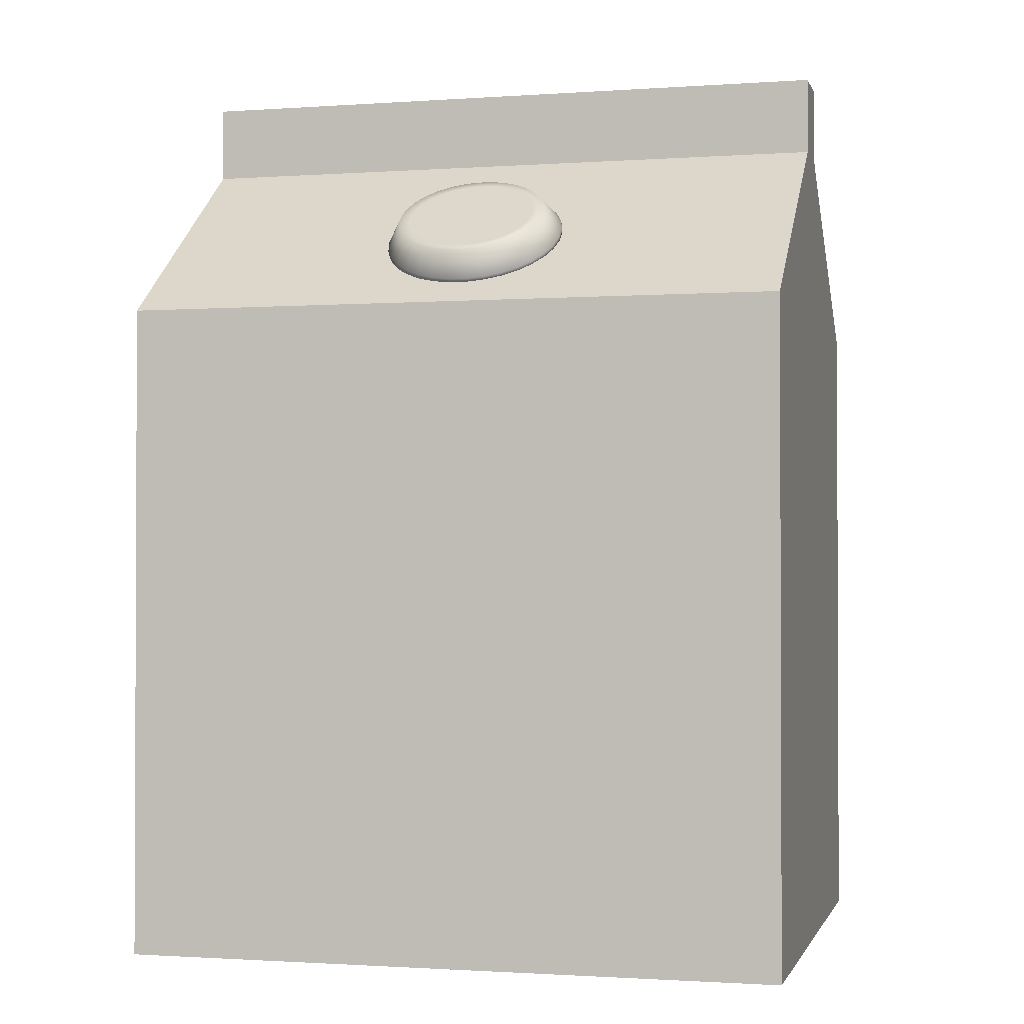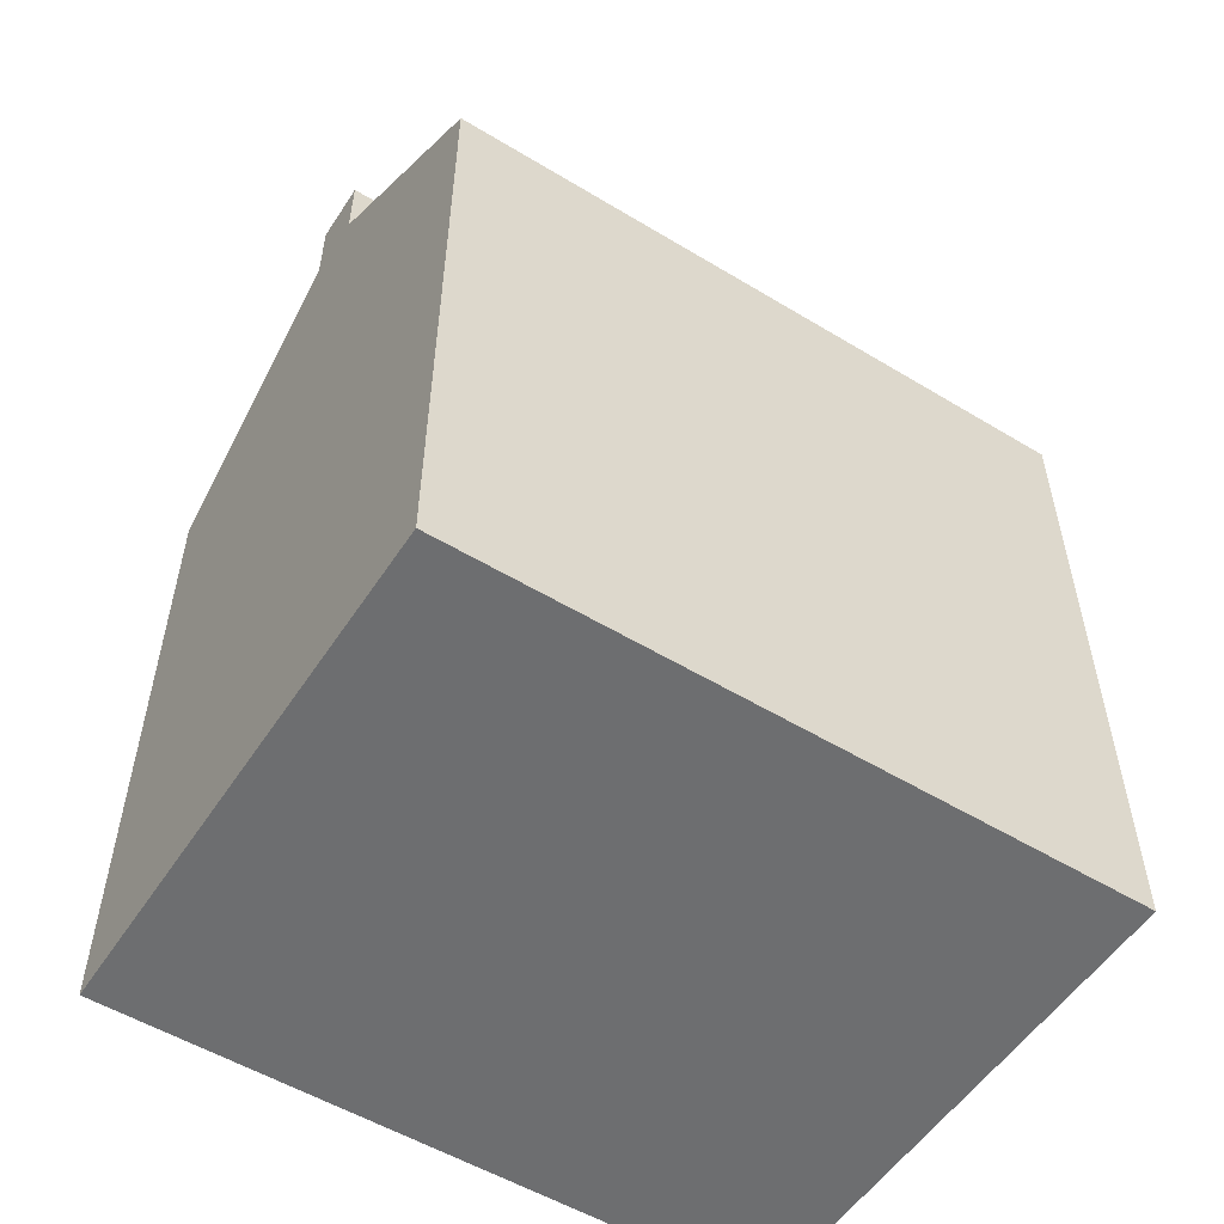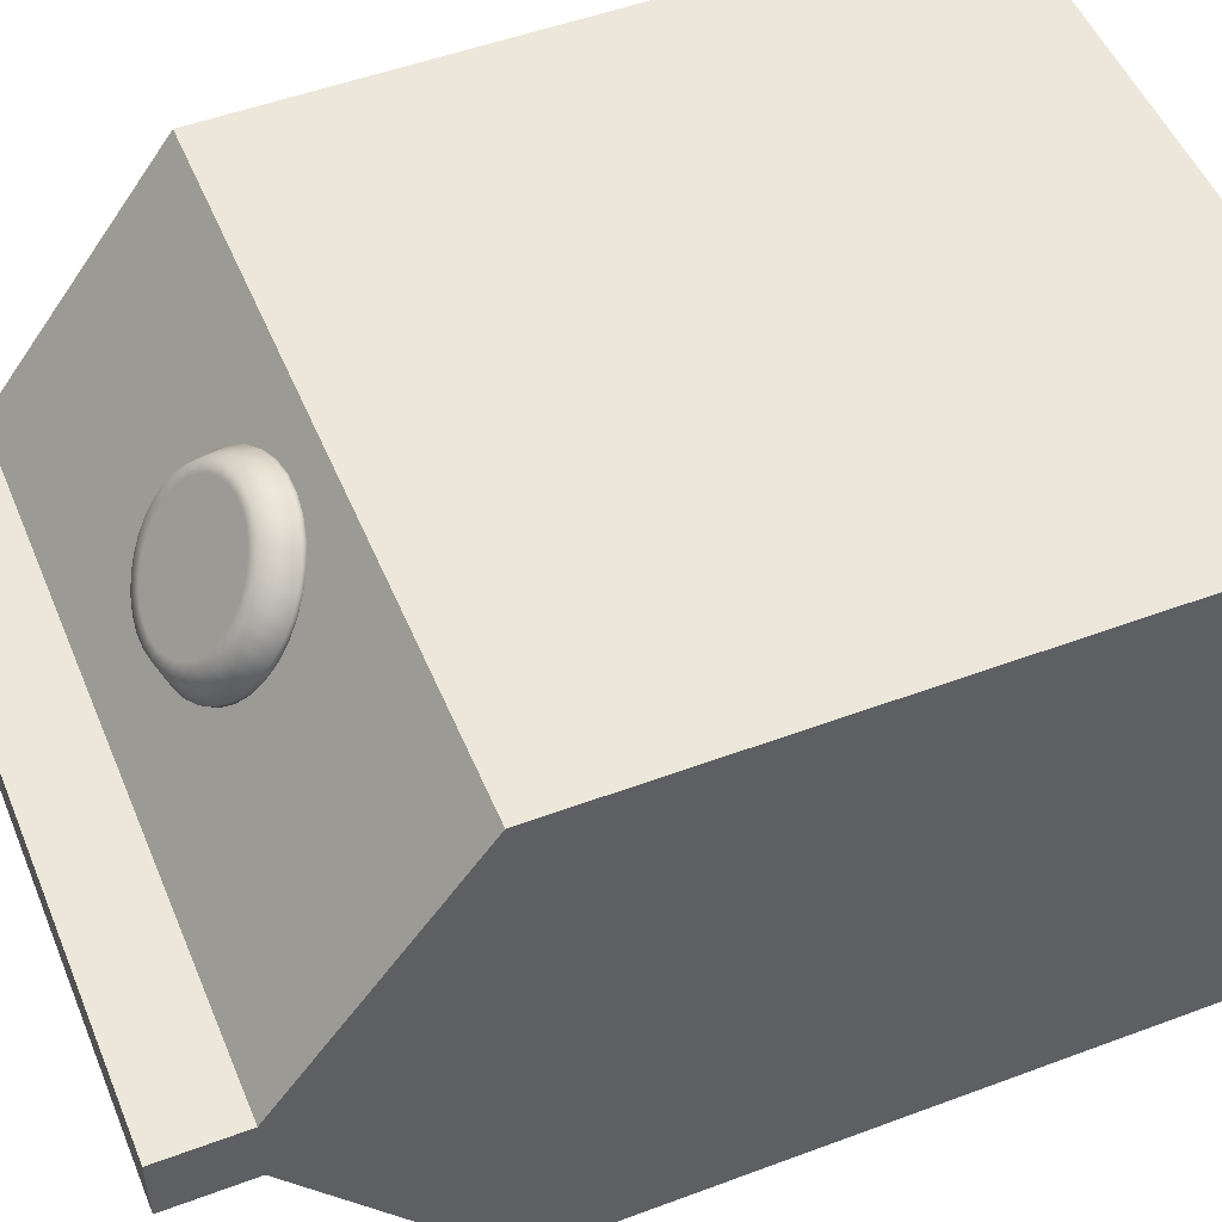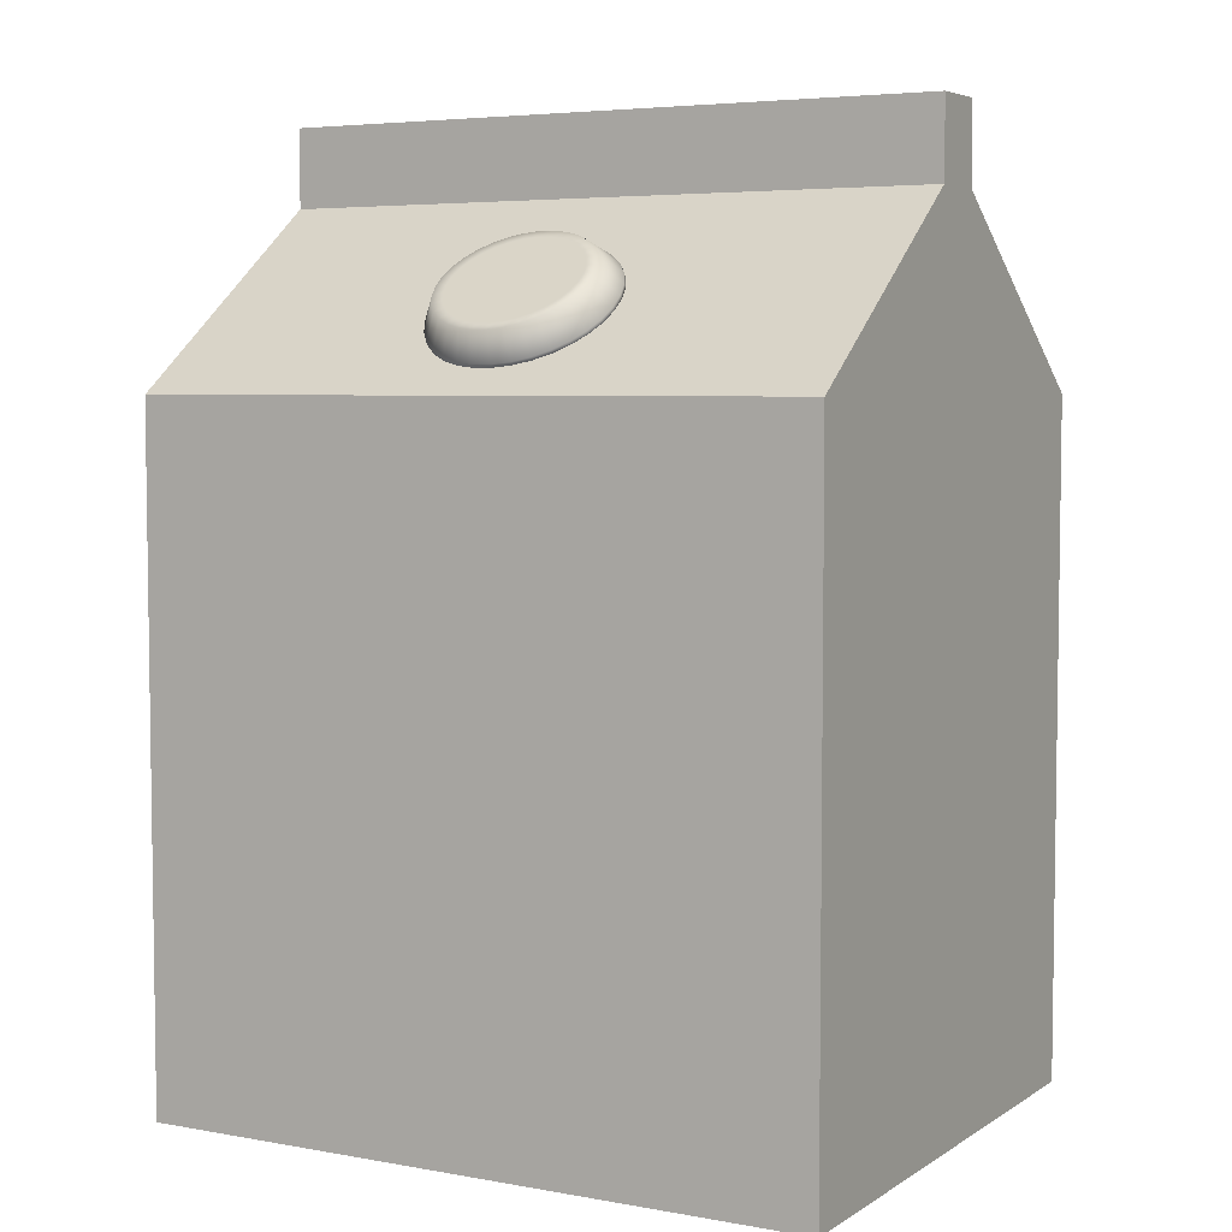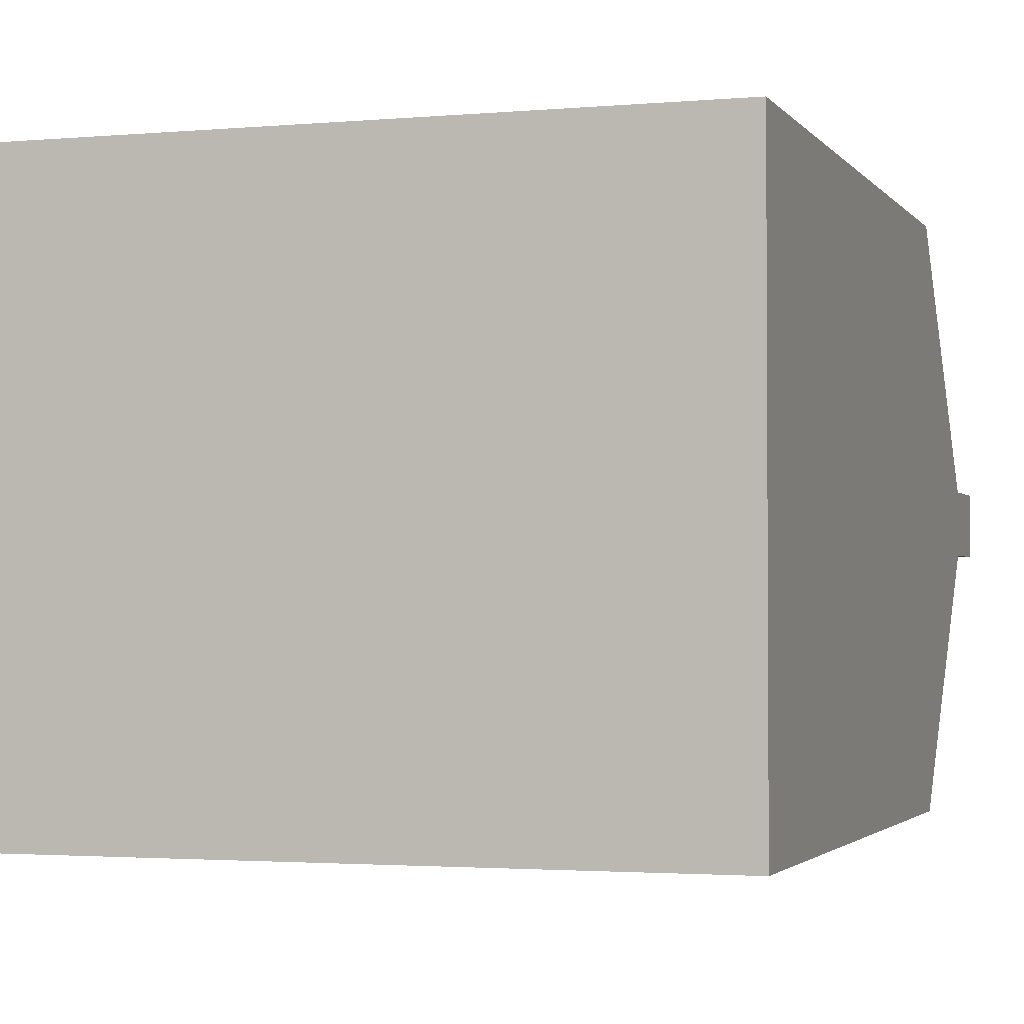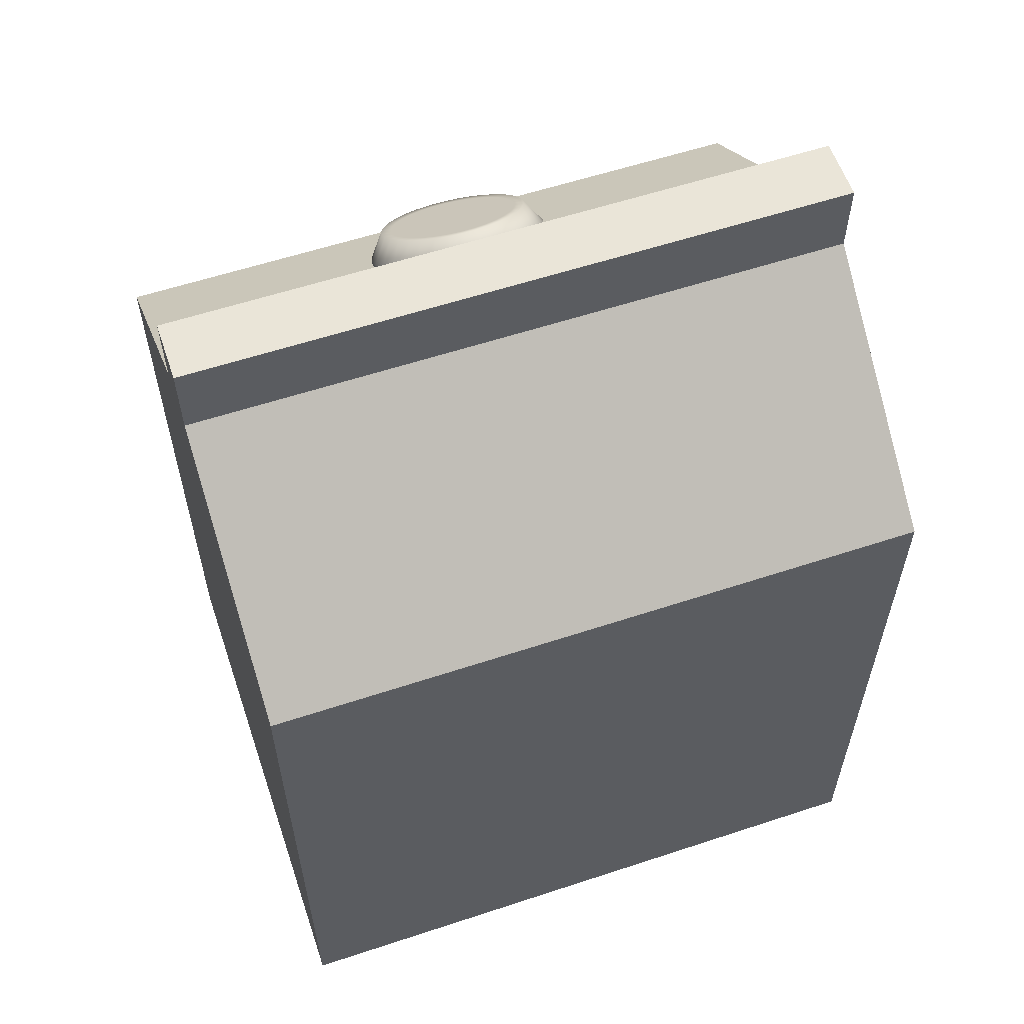
<metadata>
{"format":"obj","ext":"obj","renderer":"f3d","projection":"perspective","resolution":1024,"background":"white","views":[{"elev":-1.3,"azim":14.3,"up":"+Y"},{"elev":-54.2,"azim":-32.7,"up":"+Y"},{"elev":50.8,"azim":-112.2,"up":"+Z"},{"elev":5.1,"azim":29.3,"up":"+Y"},{"elev":-2.2,"azim":18.0,"up":"+Z"},{"elev":58.7,"azim":161.2,"up":"+Y"}]}
</metadata>
<code>
o MilkCarton
v 0.2517 -0.4622 0.1458
v 0.3564 -0.3806 0.1458
v 0.3134 -0.3806 0.1458
v 0.2122 -0.4595 0.1458
v 0.2122 -0.3806 0.1458
v 0.1777 -0.3806 0.1458
v 0.1777 -0.553 0.1458
v 0.2122 -0.553 0.1458
v 0.2122 -0.4678 0.1458
v 0.3346 -0.553 0.1458
v 0.3821 -0.553 0.1458
v 0.03916 -0.3806 0.1458
v 0.004611 -0.3806 0.1458
v 0.004611 -0.553 0.1458
v 0.1477 -0.553 0.1458
v 0.1477 -0.5308 0.1458
v 0.03916 -0.5308 0.1458
v -0.04827 -0.3806 0.1458
v -0.08281 -0.3806 0.1458
v -0.08281 -0.553 0.1458
v -0.04827 -0.553 0.1458
v -0.135 -0.3806 0.1458
v -0.1671 -0.3806 0.1458
v -0.2471 -0.4514 0.1458
v -0.3267 -0.3806 0.1458
v -0.3592 -0.3806 0.1458
v -0.3592 -0.553 0.1458
v -0.3246 -0.553 0.1458
v -0.3246 -0.4188 0.1458
v -0.3239 -0.4188 0.1458
v -0.2499 -0.4855 0.1458
v -0.2443 -0.4855 0.1458
v -0.1702 -0.4188 0.1458
v -0.1695 -0.4188 0.1458
v -0.1695 -0.553 0.1458
v -0.135 -0.553 0.1458
v -0.4895 -0.9418 0.1409
v -0.4895 0.03647 0.1409
v -0.4895 -0.9418 -0.6472
v -0.4895 0.03647 -0.6472
v 0.4925 -0.9418 0.1409
v 0.4925 0.03647 0.1409
v 0.4925 -0.9418 -0.6472
v 0.4925 0.03647 -0.6472
v -0.4895 0.2977 -0.2077
v -0.4895 0.2977 -0.2986
v 0.4925 0.2977 -0.2986
v 0.4925 0.2977 -0.2077
v -0.4895 0.4117 -0.2077
v -0.4895 0.4117 -0.2986
v 0.4925 0.4117 -0.2986
v 0.4925 0.4117 -0.2077
v -0.4895 -0.6157 0.1409
v -0.4895 -0.2896 0.1409
v -0.4895 -0.2896 -0.6472
v -0.4895 -0.6157 -0.6472
v 0.4925 -0.2896 -0.6472
v 0.4925 -0.6157 -0.6472
v 0.4925 -0.2896 0.1409
v 0.4925 -0.6157 0.1409
v 0.01654 0.2227 -0.1137
v -0.01001 0.2227 -0.1135
v -0.03597 0.2196 -0.1093
v -0.06034 0.2137 -0.1013
v -0.08218 0.2051 -0.08978
v -0.1007 0.1942 -0.07526
v -0.1151 0.1813 -0.05826
v -0.1248 0.167 -0.03943
v -0.1296 0.1518 -0.0195
v -0.1292 0.1364 0.000772
v -0.1236 0.1212 0.0206
v -0.1131 0.1069 0.03923
v -0.09799 0.0941 0.05594
v -0.07893 0.08318 0.07009
v -0.05663 0.07461 0.08114
v -0.03194 0.0687 0.08866
v -0.005824 0.0657 0.09236
v 0.02073 0.06571 0.09209
v 0.04668 0.06874 0.08789
v 0.07105 0.07467 0.07989
v 0.0929 0.08327 0.06841
v 0.1114 0.09421 0.05389
v 0.1258 0.1071 0.03689
v 0.1356 0.1214 0.01806
v 0.1403 0.1365 -0.001872
v 0.1399 0.152 -0.02214
v 0.1343 0.1671 -0.04198
v 0.1238 0.1814 -0.0606
v 0.1087 0.1943 -0.07731
v 0.08965 0.2052 -0.09147
v 0.06735 0.2138 -0.1025
v 0.04266 0.2197 -0.11
v -0.009946 0.2315 -0.1067
v 0.0166 0.2315 -0.107
v -0.0359 0.2285 -0.1025
v -0.06027 0.2225 -0.09452
v -0.08212 0.2139 -0.08304
v -0.1006 0.203 -0.06852
v -0.115 0.1901 -0.05152
v -0.1248 0.1759 -0.03269
v -0.1296 0.1607 -0.01276
v -0.1291 0.1452 0.007516
v -0.1236 0.1301 0.02735
v -0.113 0.1158 0.04598
v -0.09793 0.1029 0.06269
v -0.07887 0.09203 0.07684
v -0.05657 0.08345 0.08788
v -0.03188 0.07755 0.0954
v -0.005762 0.07455 0.0991
v 0.02079 0.07456 0.09884
v 0.04675 0.07759 0.09463
v 0.07111 0.08352 0.08663
v 0.09296 0.09212 0.07515
v 0.1114 0.1031 0.06063
v 0.1258 0.1159 0.04363
v 0.1356 0.1302 0.02481
v 0.1404 0.1454 0.004871
v 0.14 0.1608 -0.0154
v 0.1344 0.176 -0.03523
v 0.1239 0.1903 -0.05386
v 0.1088 0.2031 -0.07057
v 0.08971 0.214 -0.08472
v 0.06741 0.2226 -0.09577
v 0.04272 0.2285 -0.1033
v -0.00529 0.2378 -0.05291
v 0.01361 0.2378 -0.0531
v -0.02377 0.2357 -0.04991
v -0.04111 0.2315 -0.04422
v -0.05667 0.2253 -0.03605
v -0.06982 0.2175 -0.02571
v -0.08007 0.2084 -0.01361
v -0.08704 0.1982 -0.000211
v -0.09044 0.1874 0.01398
v -0.09014 0.1764 0.02841
v -0.08617 0.1656 0.04253
v -0.07866 0.1555 0.05579
v -0.06792 0.1463 0.06768
v -0.05435 0.1386 0.07775
v -0.03848 0.1325 0.08561
v -0.0209 0.1282 0.09097
v -0.002312 0.1261 0.0936
v 0.01659 0.1261 0.09341
v 0.03506 0.1283 0.09042
v 0.05241 0.1325 0.08472
v 0.06796 0.1386 0.07655
v 0.08112 0.1464 0.06622
v 0.09137 0.1556 0.05412
v 0.09833 0.1657 0.04071
v 0.1017 0.1765 0.02652
v 0.1014 0.1875 0.0121
v 0.09746 0.1983 -0.002021
v 0.08996 0.2085 -0.01528
v 0.07922 0.2176 -0.02718
v 0.06565 0.2254 -0.03725
v 0.04977 0.2315 -0.04511
v 0.0322 0.2357 -0.05046
v -0.006979 0.2465 -0.06421
v 0.01484 0.2465 -0.06442
v -0.02831 0.244 -0.06075
v -0.04834 0.2391 -0.05418
v -0.06629 0.232 -0.04474
v -0.08147 0.223 -0.03281
v -0.09331 0.2125 -0.01884
v -0.1013 0.2007 -0.00337
v -0.1053 0.1883 0.01301
v -0.1049 0.1756 0.02967
v -0.1003 0.1631 0.04596
v -0.09168 0.1514 0.06127
v -0.07928 0.1408 0.075
v -0.06362 0.1319 0.08663
v -0.04529 0.1248 0.09571
v -0.025 0.12 0.1019
v -0.003541 0.1175 0.1049
v 0.01827 0.1175 0.1047
v 0.03961 0.12 0.1013
v 0.05963 0.1249 0.09468
v 0.07758 0.1319 0.08525
v 0.09277 0.1409 0.07332
v 0.1046 0.1515 0.05935
v 0.1126 0.1632 0.04387
v 0.1166 0.1757 0.02749
v 0.1162 0.1884 0.01084
v 0.1116 0.2008 -0.00546
v 0.103 0.2126 -0.02077
v 0.09058 0.2231 -0.0345
v 0.07491 0.2321 -0.04613
v 0.05658 0.2392 -0.0552
v 0.0363 0.244 -0.06138
f 7 5 6
f 7 4 5
f 4 2 3
f 4 1 2
f 7 9 4
f 9 1 4
f 9 11 1
f 7 8 9
f 10 11 9
f 14 12 13
f 14 17 12
f 14 16 17
f 14 15 16
f 20 18 19
f 20 21 18
f 27 25 26
f 27 29 25
f 29 30 25
f 30 24 25
f 24 22 23
f 24 33 22
f 33 34 22
f 34 36 22
f 27 28 29
f 31 24 30
f 24 32 33
f 35 36 34
f 31 32 24
f 54 38 40 55
f 55 40 44 57
f 57 44 42 59
f 59 42 38 54
f 39 43 41 37
f 40 38 45 46
f 45 48 52 49
f 38 42 48 45
f 44 40 46 47
f 42 44 47 48
f 51 50 49 52
f 47 46 50 51
f 48 47 51 52
f 46 45 49 50
f 41 60 53 37
f 60 59 54 53
f 43 58 60 41
f 58 57 59 60
f 39 56 58 43
f 56 55 57 58
f 37 53 56 39
f 53 54 55 56
f 62 61 92 91 90 89 88 87 86 85 84 83 82 81 80 79 78 77 76 75 74 73 72 71 70 69 68 67 66 65 64 63
f 103 104 168 167
f 72 73 105 104
f 86 87 119 118
f 73 74 106 105
f 87 88 120 119
f 74 75 107 106
f 61 62 93 94
f 88 89 121 120
f 75 76 108 107
f 62 63 95 93
f 89 90 122 121
f 76 77 109 108
f 63 64 96 95
f 90 91 123 122
f 77 78 110 109
f 64 65 97 96
f 91 92 124 123
f 78 79 111 110
f 65 66 98 97
f 92 61 94 124
f 79 80 112 111
f 66 67 99 98
f 80 81 113 112
f 67 68 100 99
f 81 82 114 113
f 68 69 101 100
f 82 83 115 114
f 69 70 102 101
f 83 84 116 115
f 70 71 103 102
f 84 85 117 116
f 71 72 104 103
f 85 86 118 117
f 125 127 128 129 130 131 132 133 134 135 136 137 138 139 140 141 142 143 144 145 146 147 148 149 150 151 152 153 154 155 156 126
f 117 118 182 181
f 104 105 169 168
f 118 119 183 182
f 105 106 170 169
f 119 120 184 183
f 106 107 171 170
f 94 93 157 158
f 120 121 185 184
f 107 108 172 171
f 93 95 159 157
f 121 122 186 185
f 108 109 173 172
f 95 96 160 159
f 122 123 187 186
f 109 110 174 173
f 96 97 161 160
f 123 124 188 187
f 110 111 175 174
f 97 98 162 161
f 124 94 158 188
f 111 112 176 175
f 98 99 163 162
f 112 113 177 176
f 99 100 164 163
f 113 114 178 177
f 100 101 165 164
f 114 115 179 178
f 101 102 166 165
f 115 116 180 179
f 102 103 167 166
f 116 117 181 180
f 125 126 158 157
f 127 125 157 159
f 128 127 159 160
f 129 128 160 161
f 130 129 161 162
f 131 130 162 163
f 132 131 163 164
f 133 132 164 165
f 134 133 165 166
f 135 134 166 167
f 136 135 167 168
f 137 136 168 169
f 138 137 169 170
f 139 138 170 171
f 140 139 171 172
f 141 140 172 173
f 142 141 173 174
f 143 142 174 175
f 144 143 175 176
f 145 144 176 177
f 146 145 177 178
f 147 146 178 179
f 148 147 179 180
f 149 148 180 181
f 150 149 181 182
f 151 150 182 183
f 152 151 183 184
f 153 152 184 185
f 154 153 185 186
f 155 154 186 187
f 156 155 187 188
f 126 156 188 158

</code>
